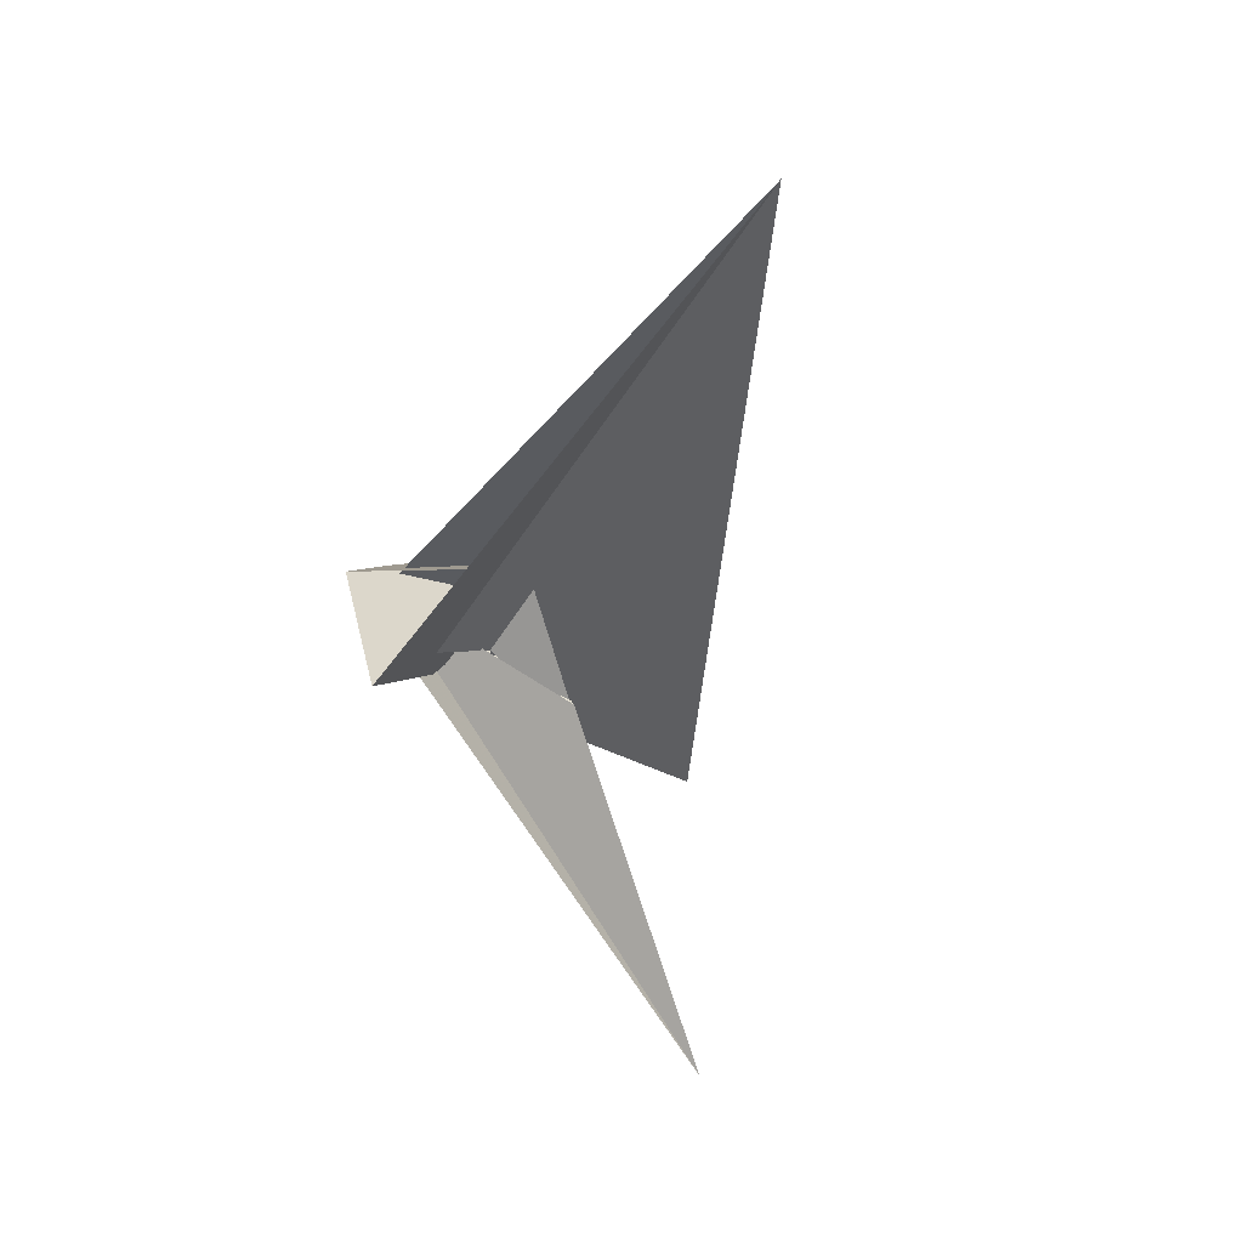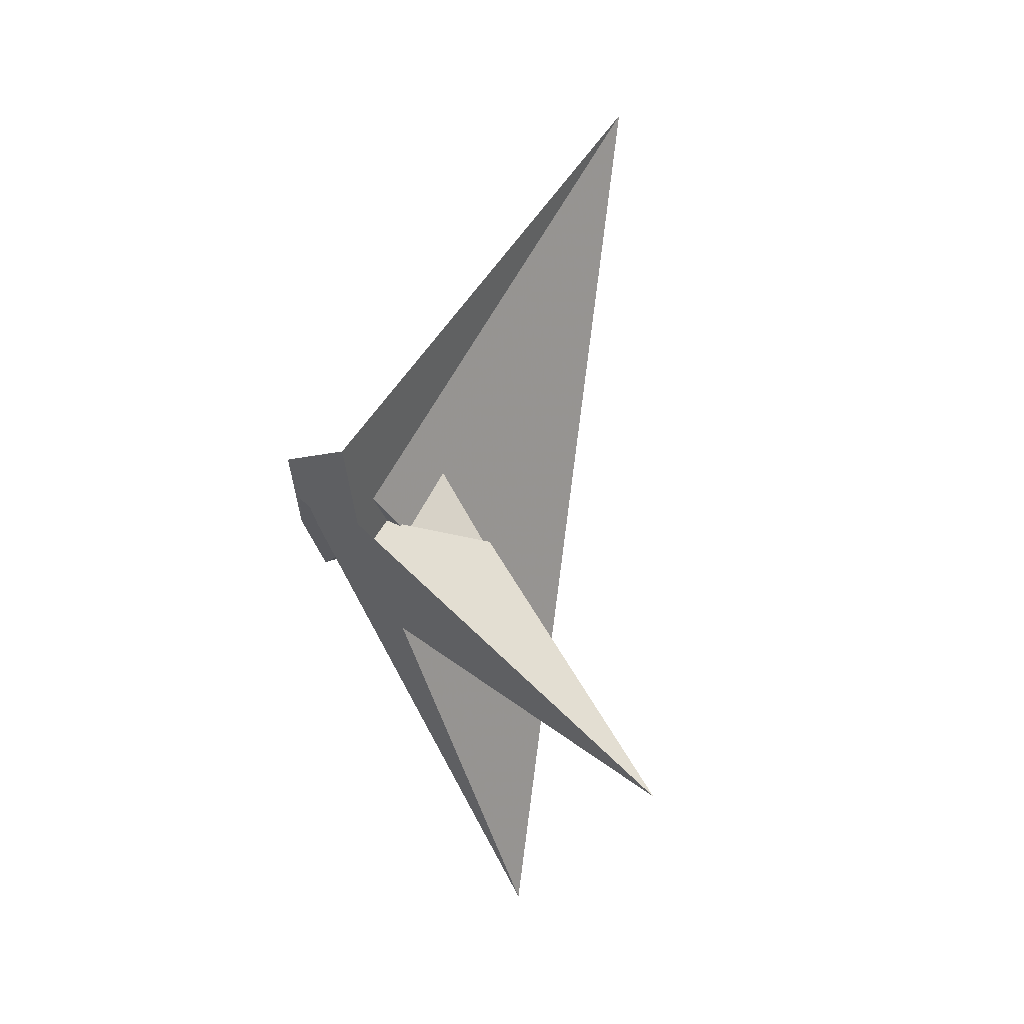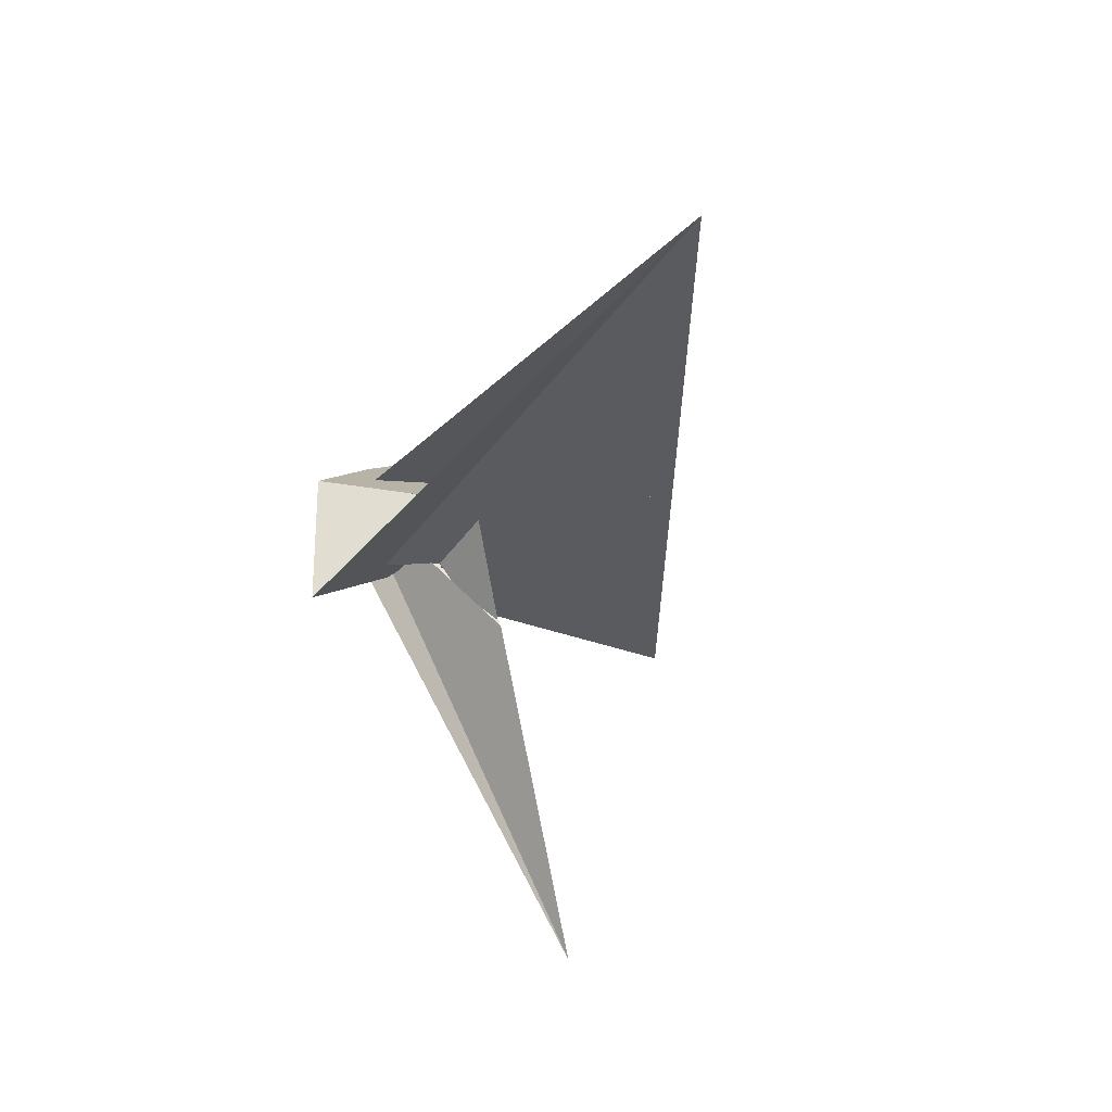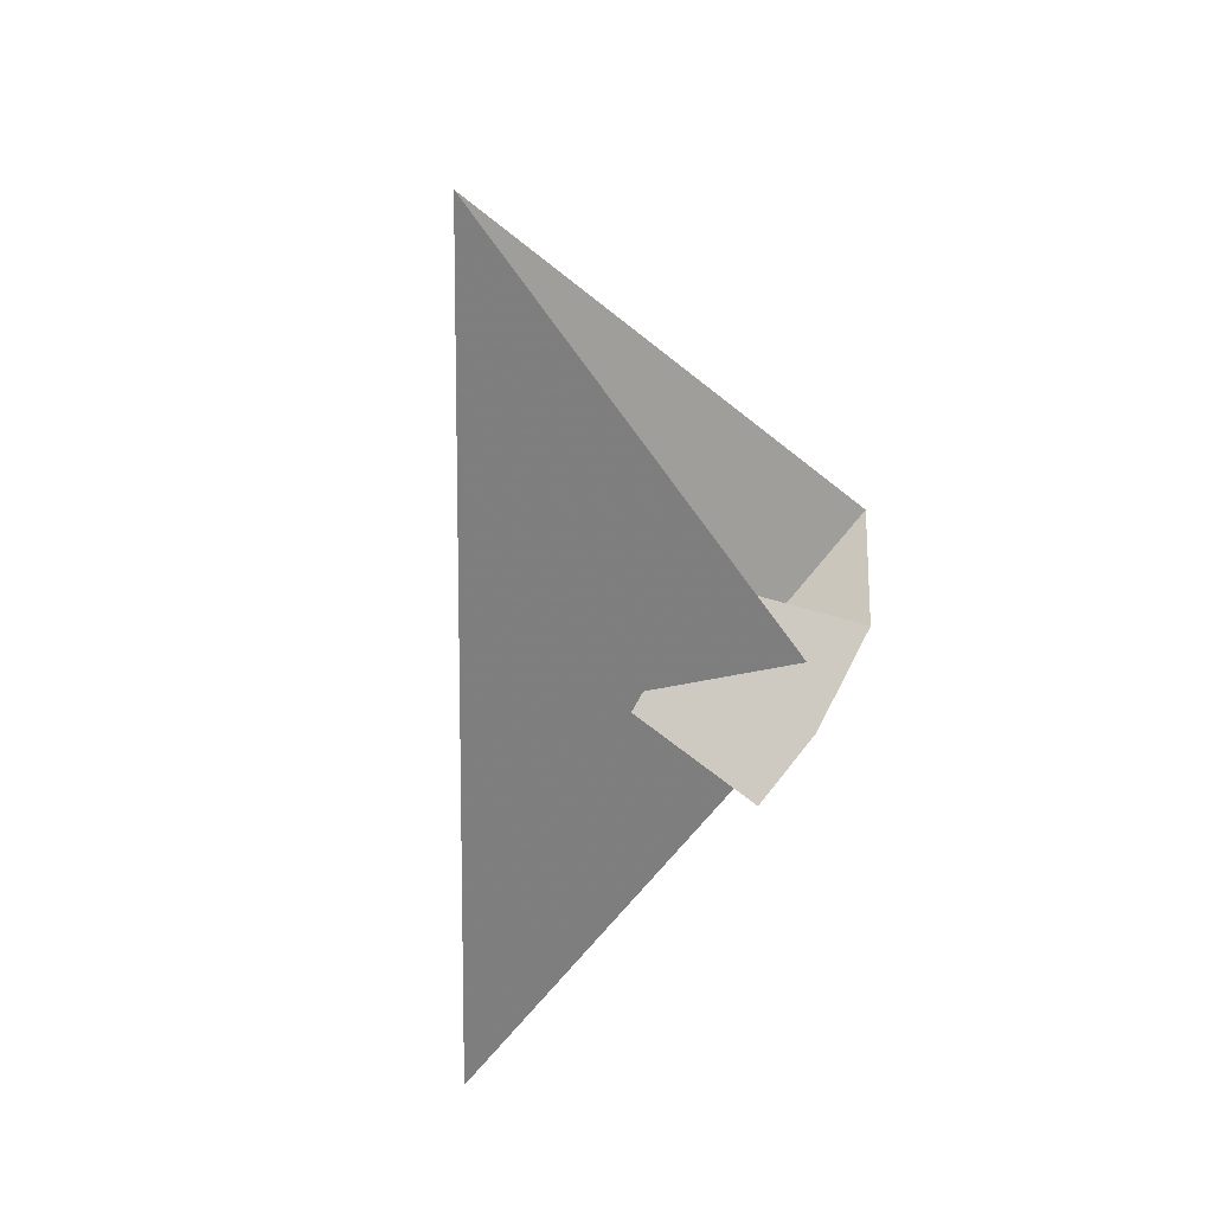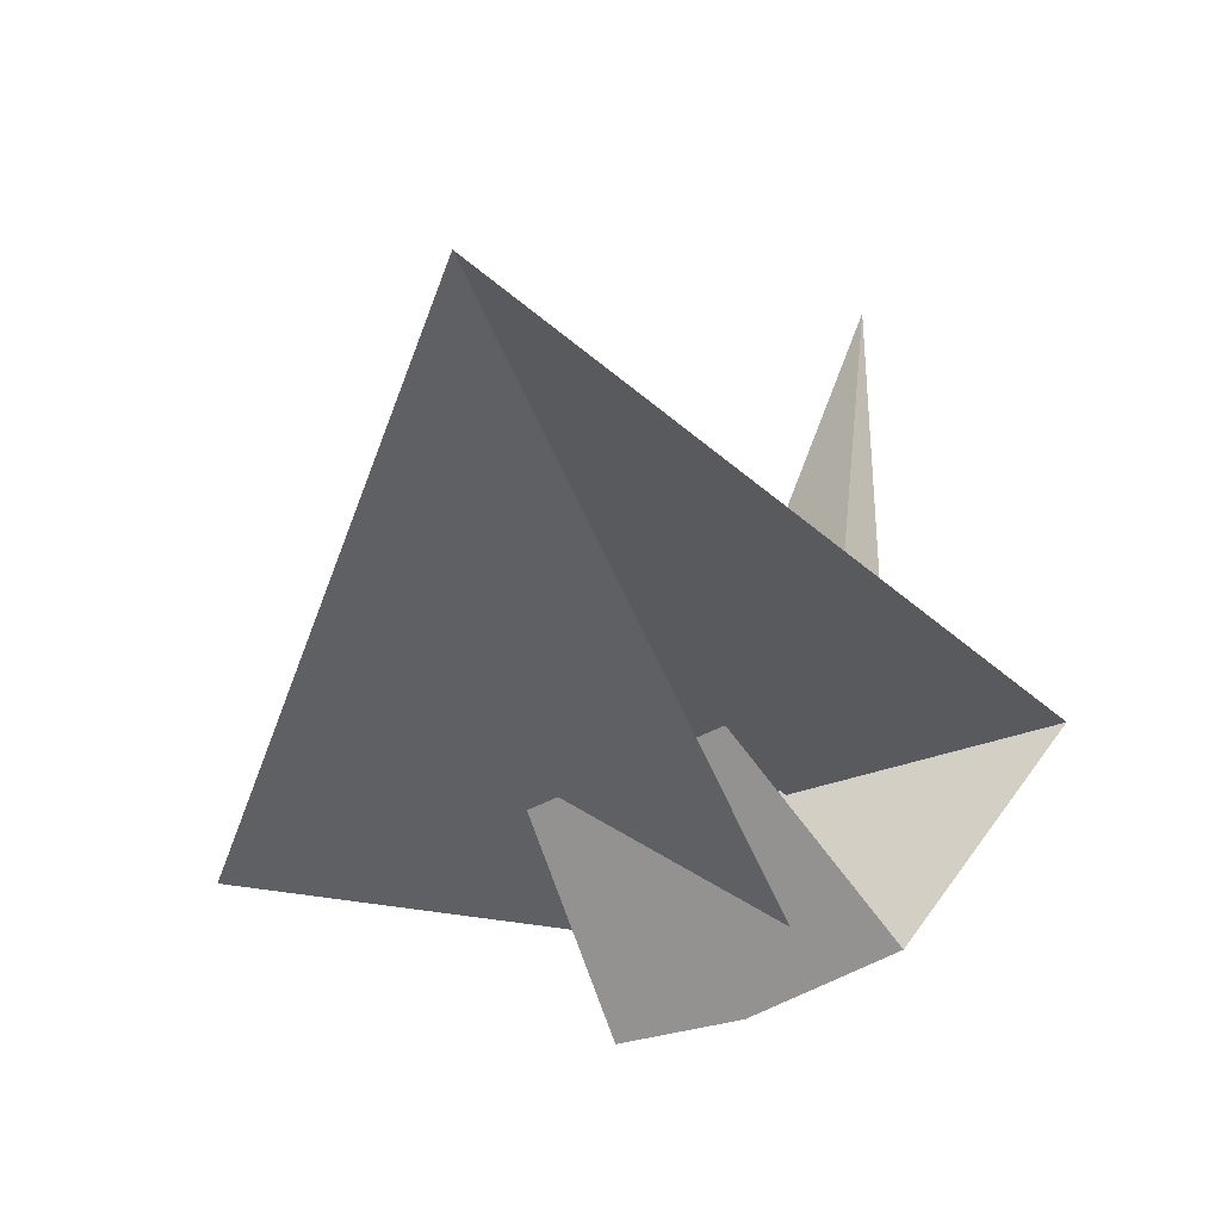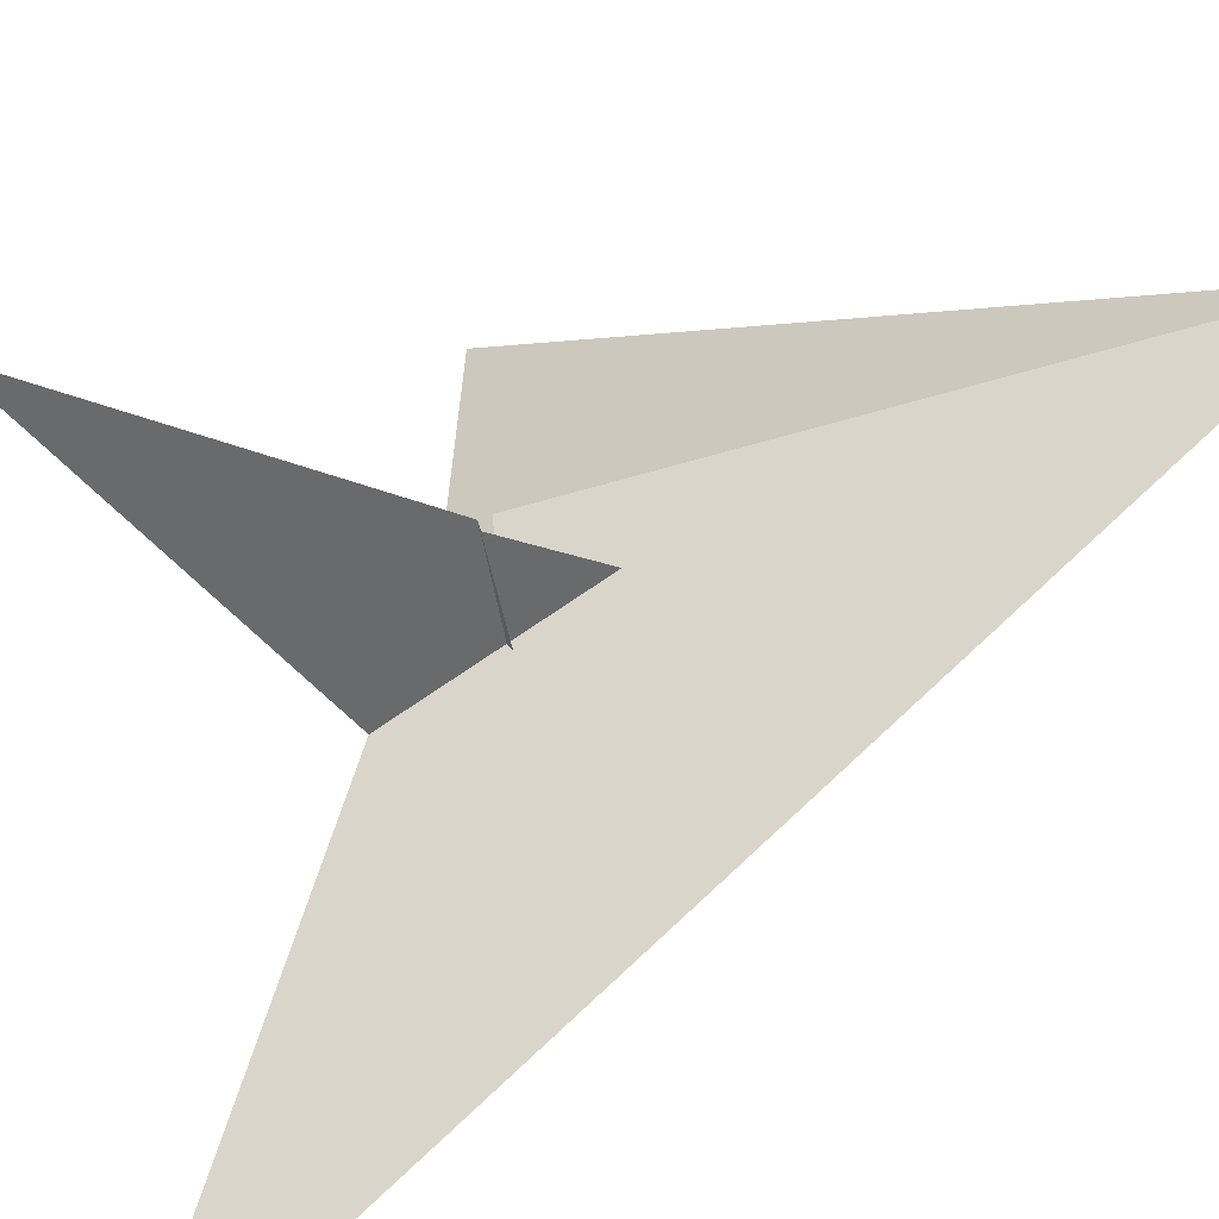
<metadata>
{"format":"obj","ext":"obj","renderer":"f3d","projection":"perspective","resolution":1024,"background":"white","views":[{"elev":40.0,"azim":-49.4,"up":"+Y"},{"elev":-3.9,"azim":-63.3,"up":"+Y"},{"elev":47.4,"azim":-38.1,"up":"+Y"},{"elev":46.6,"azim":146.6,"up":"+Y"},{"elev":-8.7,"azim":178.2,"up":"+Z"},{"elev":56.0,"azim":58.8,"up":"+Z"}]}
</metadata>
<code>
v 0.05271 -0.187 -0.1227
v 0.2075 -0.2824 -0.07644
v -0.8812 0.4751 -0.6168
v -1.669 0.4344 0.4596
v -0.2749 -0.2019 0.3198
v -0.8022 0.08353 0.261
v -0.3781 -0.1054 0.207
v -0.396 0.2019 -0.5364
v 0.1788 -0.1846 -0.2848
v -0.2856 -0.3077 0.5967
v 0.2653 -0.1136 -0.5688
v -0.4837 0.1423 -0.7394
v -0.1737 -0.04975 -0.9153
v 0.2101 -0.2825 0.4242
v -0.009626 -0.1468 0.4044
v 0.4329 -0.4247 -1.019
v -0.4573 0.1264 -0.6041
v -0.2858 0.02073 -0.5257
v -0.2139 -0.02135 0.1849
v 0.07213 -0.1983 0.09244
v 2.611 -3.911 0.04632
v -0.03171 -1.09 0.1373
v -0.3904 -0.2652 -0.376
v -0.2348 -0.3048 -0.532
v -1.008 -2.519 3.111
v -0.3521 -0.1065 -0.615
v -0.6785 -0.3276 0.0739
v -0.319 -0.06621 0.3458
v -0.2038 -0.05478 0.3791
v 0.1161 0.5576 0.6325
v 1.207 3.942 1.856
v 1.74 -0.2047 0.8458
v -0.1078 -0.2984 -0.5177
v 0.1786 -0.2336 -0.3021
v 0.8702 -0.1125 0.08945
v 0.07048 -0.1181 0.1278
v 0.06113 0.5222 0.5009
v 0.07933 0.5833 0.4359
v -0.2401 -0.3056 1.172
v -0.5382 -0.3204 0.06988
v 1.567 -0.2135 0.6403
v 0.722 -0.006714 0.1435
v -0.2203 -0.3046 1.101
v 0.04565 0.5028 0.4448
f 1 2 10 5 6 4 3 11 9 8 7
f 1 2 14 15 20 19 18 17 12 13 16
f 3 4 27 24 23 26 21 22 25 12 13
f 5 6 31 21 22 15 14 32 30 28 29
f 1 7 28 29 23 24 33 34 36 35 16
f 7 8 17 12 25 39 40 38 37 30 28
f 8 9 34 33 41 42 31 21 26 18 17
f 5 10 43 44 37 38 19 18 26 23 29
f 2 10 43 39 40 27 24 33 41 32 14
f 3 11 44 37 30 32 41 42 35 16 13
f 9 11 44 43 39 25 22 15 20 36 34
f 4 6 31 42 35 36 20 19 38 40 27

</code>
